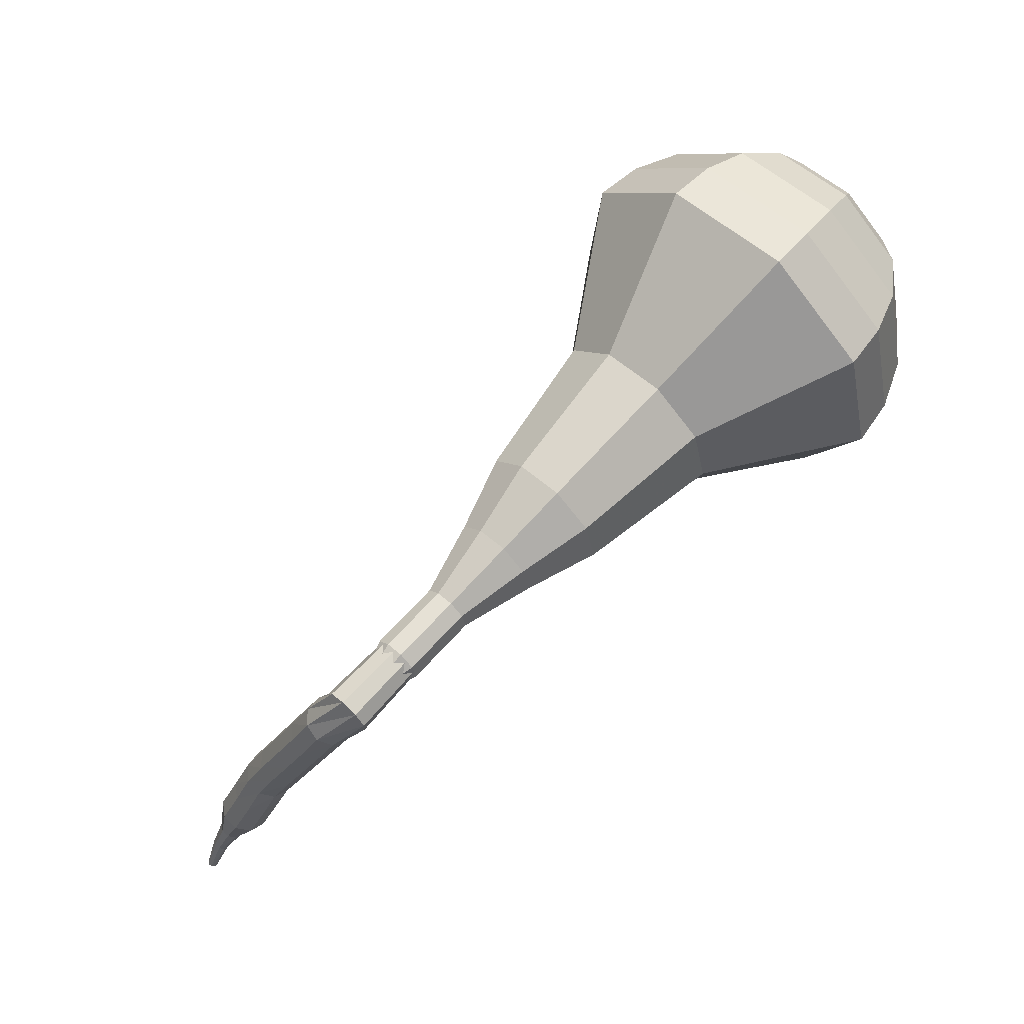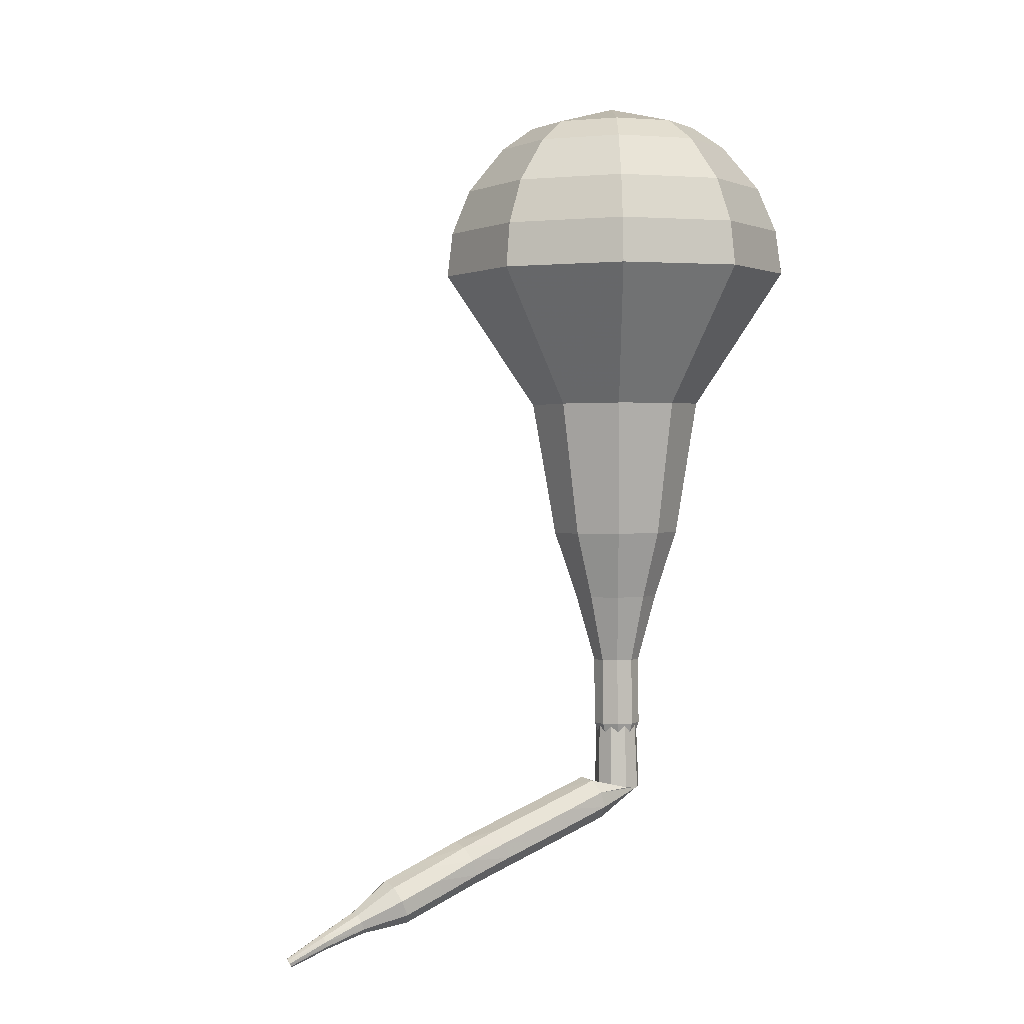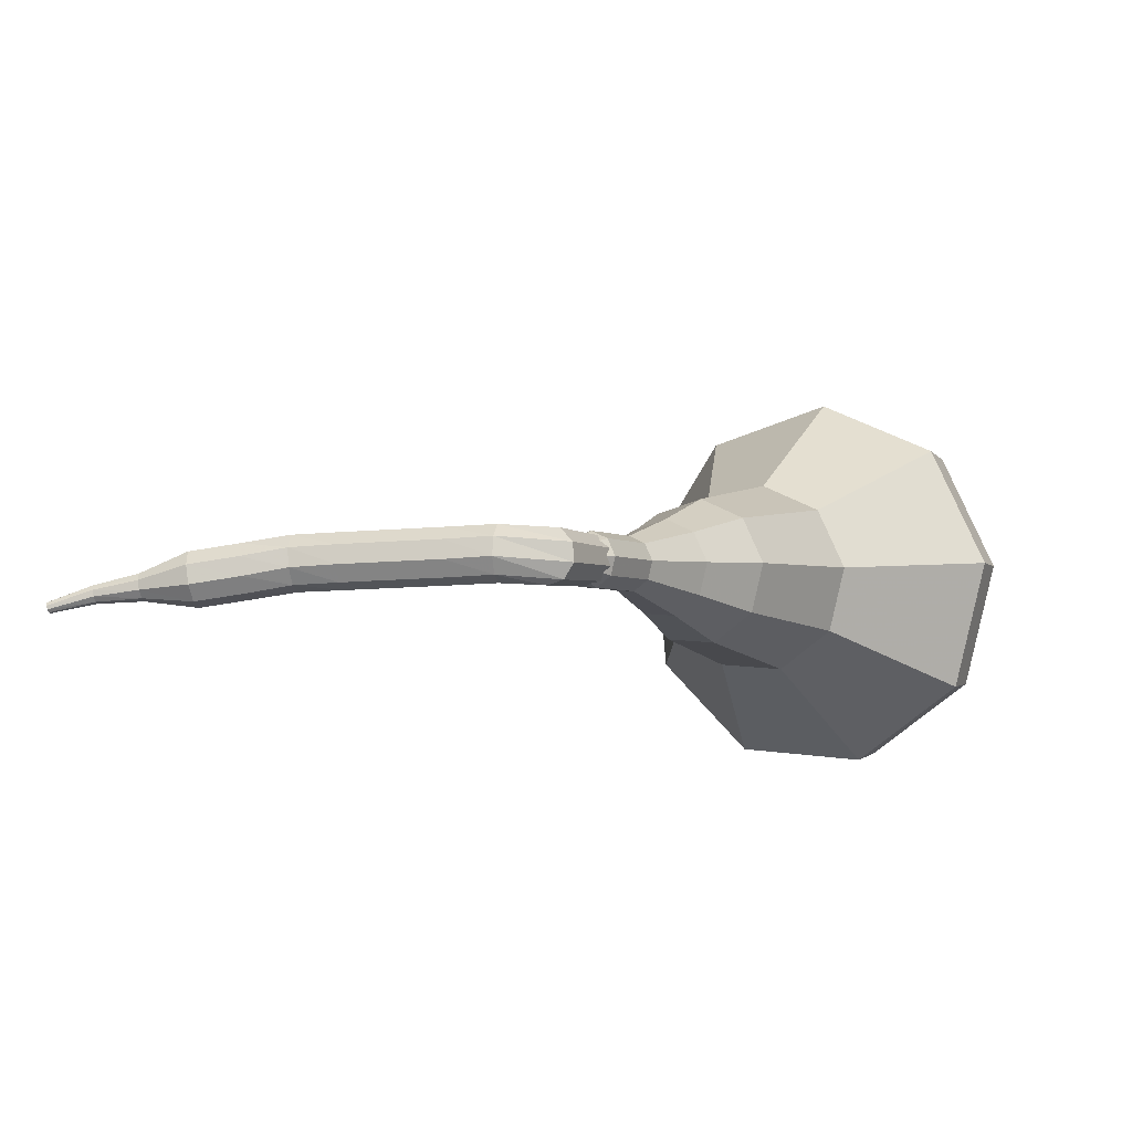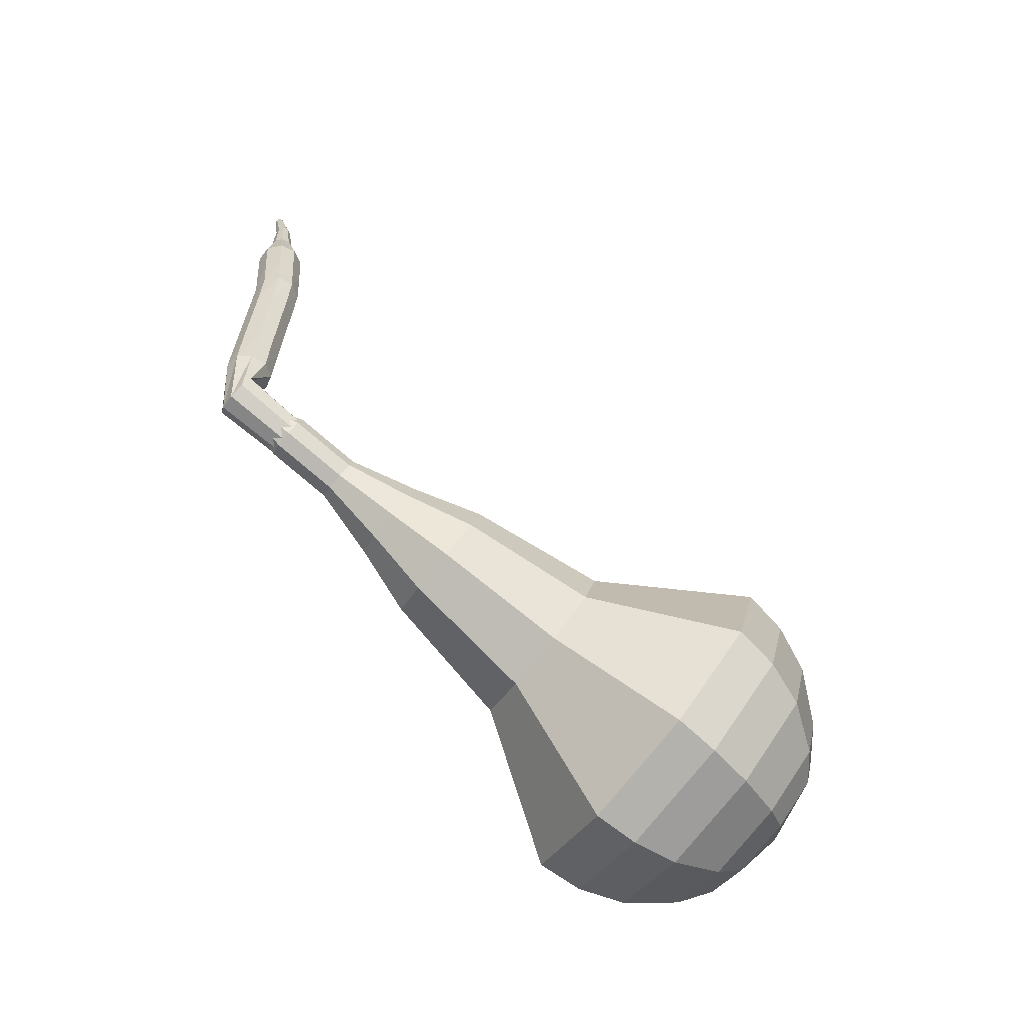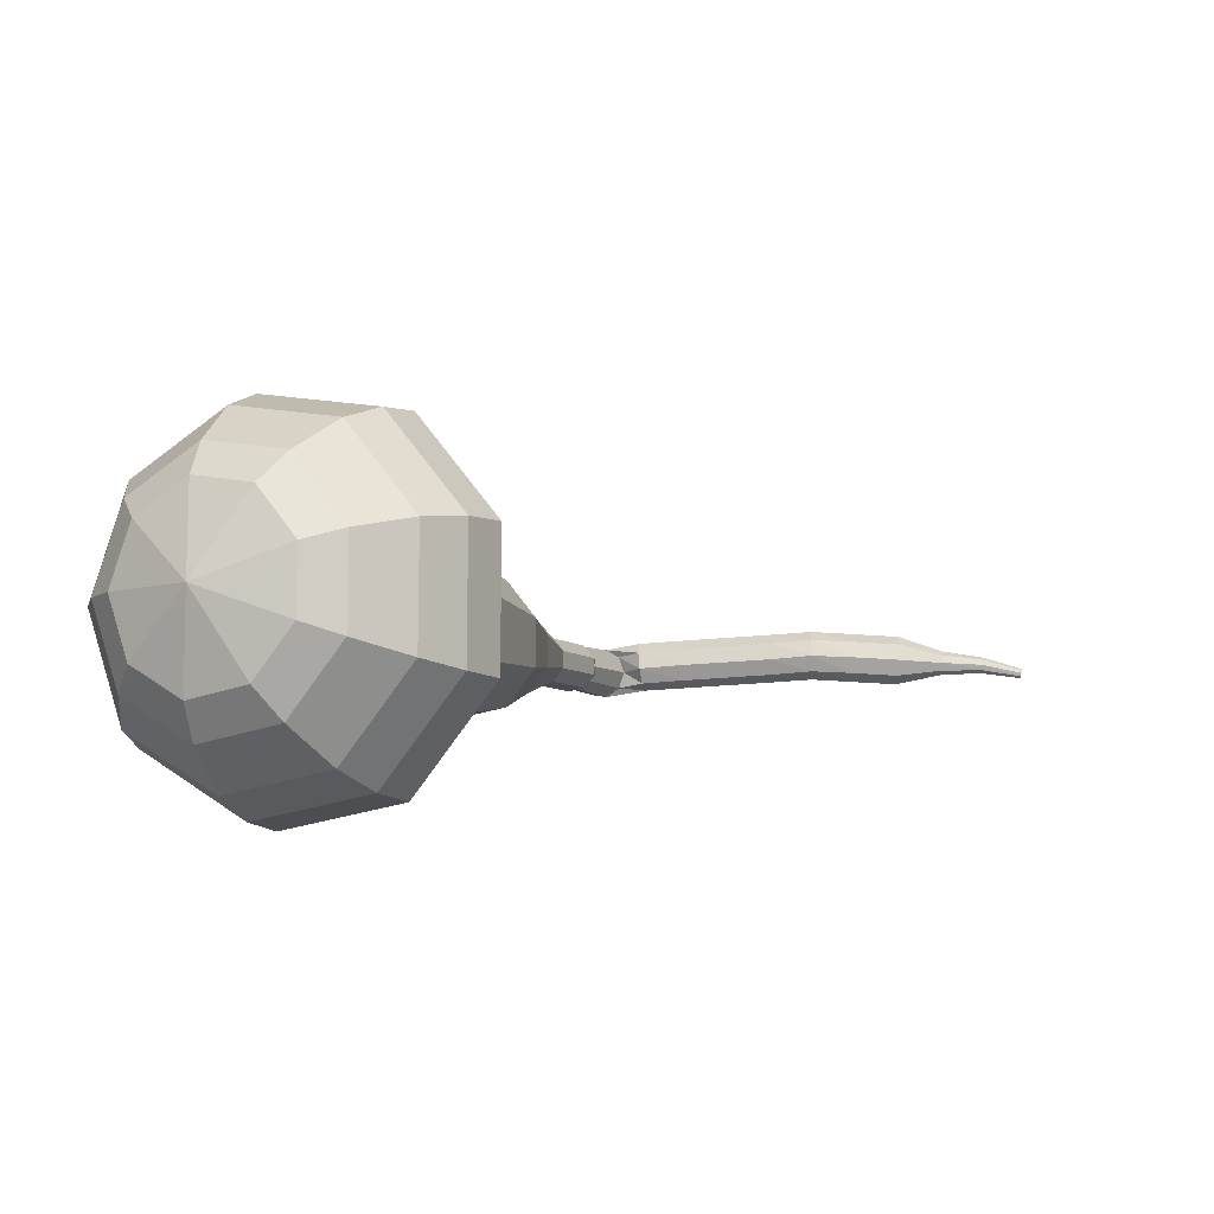
<metadata>
{"format":"obj","ext":"obj","renderer":"f3d","projection":"perspective","resolution":1024,"background":"white","views":[{"elev":-34.8,"azim":37.4,"up":"+Y"},{"elev":44.0,"azim":-64.5,"up":"+Y"},{"elev":-59.9,"azim":-19.4,"up":"+Y"},{"elev":62.1,"azim":86.5,"up":"+Z"},{"elev":46.7,"azim":154.8,"up":"+Y"}]}
</metadata>
<code>
g tube1
v 170.2 133 182.8
v 168.7 133 179.8
v 166.1 134.5 178.2
v 163.7 136.7 178.7
v 162.5 138.7 181.2
v 163.2 139.5 184.4
v 165.3 138.7 186.9
v 168 136.7 187.5
v 170 134.4 185.9
v 170.2 133 182.8
v 169.8 134.5 182.5
v 168.7 134.5 180.3
v 166.8 135.6 179.1
v 165 137.3 179.5
v 164.1 138.7 181.3
v 164.6 139.3 183.7
v 166.2 138.7 185.5
v 168.2 137.2 185.9
v 169.6 135.6 184.8
v 169.8 134.5 182.5
v 167.6 137.5 182.2
v 167.6 137.5 182.2
v 167.6 137.5 182.2
v 167.6 137.5 182.2
v 167.6 137.5 182.2
v 167.6 137.5 182.2
v 167.6 137.5 182.2
v 167.6 137.5 182.2
v 167.6 137.5 182.2
v 167.6 137.5 182.2
v 148.4 115.9 191.4
v 148.4 115.6 190.7
v 148.8 115.1 190.4
v 149.3 114.7 190.5
v 149.8 114.5 191
v 149.9 114.7 191.7
v 149.6 115.1 192.2
v 149.2 115.5 192.3
v 148.7 115.9 192
v 148.4 115.9 191.4
v 147.8 116.6 190.7
v 148 116.3 190.1
v 148.1 115.7 189.8
v 147.9 115.1 189.9
v 147.6 114.7 190.4
v 147.3 114.7 191
v 147.1 115.2 191.4
v 147.2 115.9 191.6
v 147.5 116.4 191.2
v 147.8 116.6 190.7
v 146.2 116.8 189.9
v 146.5 116.6 189.3
v 146.6 116 189
v 146.4 115.3 189.1
v 146.1 114.9 189.6
v 145.8 115 190.2
v 145.6 115.4 190.7
v 145.7 116.1 190.8
v 145.9 116.7 190.5
v 146.2 116.8 189.9
v 144.6 117.1 189.1
v 144.9 116.8 188.5
v 144.9 116.2 188.2
v 144.8 115.5 188.3
v 144.5 115.1 188.8
v 144.2 115.2 189.4
v 144 115.7 189.9
v 144.1 116.3 190
v 144.3 116.9 189.7
v 144.6 117.1 189.1
v 143 117.3 188.3
v 143.3 117.1 187.7
v 143.3 116.4 187.4
v 143.2 115.8 187.5
v 142.9 115.4 188
v 142.6 115.4 188.6
v 142.4 115.9 189
v 142.5 116.6 189.1
v 142.7 117.1 188.8
v 143 117.3 188.3
v 141.5 117.6 187.5
v 141.7 117.3 186.9
v 141.9 116.7 186.6
v 141.8 116 186.7
v 141.5 115.6 187.2
v 141.2 115.6 187.8
v 140.9 116.1 188.3
v 140.9 116.8 188.4
v 141.1 117.4 188.1
v 141.5 117.6 187.5
v 139.9 117.6 186.7
v 140.2 117.3 186.1
v 140.4 116.7 185.8
v 140.3 116.1 185.9
v 140.1 115.6 186.4
v 139.8 115.6 187
v 139.5 116.1 187.4
v 139.4 116.7 187.5
v 139.6 117.3 187.2
v 139.9 117.6 186.7
v 138.3 117.6 185.8
v 138.7 117.3 185.2
v 138.8 116.7 184.9
v 138.8 116.1 185
v 138.5 115.6 185.5
v 138.2 115.6 186.1
v 137.9 116.1 186.5
v 137.8 116.7 186.6
v 138 117.3 186.3
v 138.3 117.6 185.8
v 136.7 117.1 184.9
v 136.9 116.9 184.6
v 137 116.6 184.4
v 137 116.3 184.5
v 136.8 116.1 184.7
v 136.7 116.1 185
v 136.5 116.3 185.2
v 136.5 116.6 185.3
v 136.6 116.9 185.2
v 136.7 117.1 184.9
v 135.3 116.9 184.1
v 135.4 116.8 183.9
v 135.5 116.6 183.8
v 135.5 116.4 183.8
v 135.4 116.3 184
v 135.3 116.2 184.2
v 135.2 116.4 184.3
v 135.1 116.6 184.3
v 135.2 116.8 184.2
v 135.3 116.9 184.1
v 133.9 116.5 183.2
v 134 116.5 183.1
v 134 116.3 183
v 134 116.2 183
v 134 116.1 183.1
v 133.9 116.1 183.2
v 133.9 116.2 183.3
v 133.8 116.3 183.3
v 133.8 116.4 183.3
v 133.9 116.5 183.2
f 1 2 12
f 12 11 1
f 2 3 13
f 13 12 2
f 3 4 14
f 14 13 3
f 4 5 15
f 15 14 4
f 5 6 16
f 16 15 5
f 6 7 17
f 17 16 6
f 7 8 18
f 18 17 7
f 8 9 19
f 19 18 8
f 9 10 20
f 20 19 9
f 11 12 22
f 22 21 11
f 12 13 23
f 23 22 12
f 13 14 24
f 24 23 13
f 14 15 25
f 25 24 14
f 15 16 26
f 26 25 15
f 16 17 27
f 27 26 16
f 17 18 28
f 28 27 17
f 18 19 29
f 29 28 18
f 19 20 30
f 30 29 19
f 21 22 32
f 32 31 21
f 22 23 33
f 33 32 22
f 23 24 34
f 34 33 23
f 24 25 35
f 35 34 24
f 25 26 36
f 36 35 25
f 26 27 37
f 37 36 26
f 27 28 38
f 38 37 27
f 28 29 39
f 39 38 28
f 29 30 40
f 40 39 29
f 31 32 42
f 42 41 31
f 32 33 43
f 43 42 32
f 33 34 44
f 44 43 33
f 34 35 45
f 45 44 34
f 35 36 46
f 46 45 35
f 36 37 47
f 47 46 36
f 37 38 48
f 48 47 37
f 38 39 49
f 49 48 38
f 39 40 50
f 50 49 39
f 41 42 52
f 52 51 41
f 42 43 53
f 53 52 42
f 43 44 54
f 54 53 43
f 44 45 55
f 55 54 44
f 45 46 56
f 56 55 45
f 46 47 57
f 57 56 46
f 47 48 58
f 58 57 47
f 48 49 59
f 59 58 48
f 49 50 60
f 60 59 49
f 51 52 62
f 62 61 51
f 52 53 63
f 63 62 52
f 53 54 64
f 64 63 53
f 54 55 65
f 65 64 54
f 55 56 66
f 66 65 55
f 56 57 67
f 67 66 56
f 57 58 68
f 68 67 57
f 58 59 69
f 69 68 58
f 59 60 70
f 70 69 59
f 61 62 72
f 72 71 61
f 62 63 73
f 73 72 62
f 63 64 74
f 74 73 63
f 64 65 75
f 75 74 64
f 65 66 76
f 76 75 65
f 66 67 77
f 77 76 66
f 67 68 78
f 78 77 67
f 68 69 79
f 79 78 68
f 69 70 80
f 80 79 69
f 71 72 82
f 82 81 71
f 72 73 83
f 83 82 72
f 73 74 84
f 84 83 73
f 74 75 85
f 85 84 74
f 75 76 86
f 86 85 75
f 76 77 87
f 87 86 76
f 77 78 88
f 88 87 77
f 78 79 89
f 89 88 78
f 79 80 90
f 90 89 79
f 81 82 92
f 92 91 81
f 82 83 93
f 93 92 82
f 83 84 94
f 94 93 83
f 84 85 95
f 95 94 84
f 85 86 96
f 96 95 85
f 86 87 97
f 97 96 86
f 87 88 98
f 98 97 87
f 88 89 99
f 99 98 88
f 89 90 100
f 100 99 89
f 91 92 102
f 102 101 91
f 92 93 103
f 103 102 92
f 93 94 104
f 104 103 93
f 94 95 105
f 105 104 94
f 95 96 106
f 106 105 95
f 96 97 107
f 107 106 96
f 97 98 108
f 108 107 97
f 98 99 109
f 109 108 98
f 99 100 110
f 110 109 99
f 101 102 112
f 112 111 101
f 102 103 113
f 113 112 102
f 103 104 114
f 114 113 103
f 104 105 115
f 115 114 104
f 105 106 116
f 116 115 105
f 106 107 117
f 117 116 106
f 107 108 118
f 118 117 107
f 108 109 119
f 119 118 108
f 109 110 120
f 120 119 109
f 111 112 122
f 122 121 111
f 112 113 123
f 123 122 112
f 113 114 124
f 124 123 113
f 114 115 125
f 125 124 114
f 115 116 126
f 126 125 115
f 116 117 127
f 127 126 116
f 117 118 128
f 128 127 117
f 118 119 129
f 129 128 118
f 119 120 130
f 130 129 119
f 121 122 132
f 132 131 121
f 122 123 133
f 133 132 122
f 123 124 134
f 134 133 123
f 124 125 135
f 135 134 124
f 125 126 136
f 136 135 125
f 126 127 137
f 137 136 126
f 127 128 138
f 138 137 127
f 128 129 139
f 139 138 128
f 129 130 140
f 140 139 129
v 149.1 115.2 191.4
v 149.1 115.2 191.4
v 149.1 115.2 191.4
v 149.1 115.2 191.4
v 149.1 115.2 191.4
v 149.1 115.2 191.4
v 149.1 115.2 191.4
v 149.1 115.2 191.4
v 149.1 115.2 191.4
v 149.1 115.2 191.4
v 151.6 116.7 190.5
v 151.3 116.7 189.9
v 150.8 117 189.6
v 150.3 117.4 189.7
v 150.1 117.8 190.2
v 150.2 118 190.8
v 150.6 117.8 191.3
v 151.2 117.4 191.4
v 151.6 117 191.1
v 151.6 116.7 190.5
v 153.4 118.8 189.6
v 153.1 118.8 189
v 152.5 119.1 188.7
v 152 119.5 188.8
v 151.8 119.9 189.3
v 151.9 120.1 190
v 152.4 119.9 190.5
v 152.9 119.5 190.6
v 153.3 119.1 190.3
v 153.4 118.8 189.6
v 155.7 120.4 188.8
v 155.2 120.4 187.7
v 154.2 120.9 187.1
v 153.3 121.7 187.3
v 152.9 122.4 188.2
v 153.1 122.7 189.4
v 153.9 122.4 190.3
v 154.9 121.7 190.5
v 155.6 120.9 189.9
v 155.7 120.4 188.8
v 158.2 121.9 187.9
v 157.3 121.9 186.2
v 155.9 122.7 185.4
v 154.5 123.9 185.7
v 153.9 125 187
v 154.3 125.5 188.8
v 155.5 125 190.2
v 156.9 123.9 190.5
v 158 122.7 189.6
v 158.2 121.9 187.9
v 162.4 125.5 186.2
v 161.3 125.5 183.9
v 159.3 126.6 182.7
v 157.5 128.2 183.2
v 156.6 129.7 185
v 157.1 130.3 187.4
v 158.7 129.7 189.3
v 160.7 128.2 189.7
v 162.2 126.6 188.5
v 162.4 125.5 186.2
v 168.8 127.2 184.5
v 166.5 127.2 179.9
v 162.6 129.5 177.5
v 158.9 132.9 178.3
v 157.1 135.9 182.1
v 158.1 137.1 186.9
v 161.4 135.9 190.7
v 165.4 132.9 191.5
v 168.3 129.5 189.1
v 168.8 127.2 184.5
v 169.7 128.7 183.9
v 167.5 128.8 179.5
v 163.7 130.9 177.1
v 160.1 134.2 177.9
v 158.4 137.2 181.6
v 159.4 138.3 186.3
v 162.5 137.1 189.9
v 166.5 134.2 190.8
v 169.3 130.9 188.4
v 169.7 128.7 183.9
v 170.3 130.6 183.4
v 168.3 130.6 179.4
v 164.9 132.6 177.3
v 161.7 135.5 178
v 160.2 138.1 181.3
v 161 139.2 185.5
v 163.9 138.1 188.7
v 167.4 135.5 189.5
v 169.9 132.5 187.4
v 170.3 130.6 183.4
v 170.2 133 182.8
v 168.7 133 179.8
v 166.1 134.5 178.2
v 163.7 136.7 178.7
v 162.5 138.7 181.2
v 163.2 139.5 184.4
v 165.3 138.7 186.9
v 168 136.7 187.5
v 170 134.4 185.9
v 170.2 133 182.8
v 169.8 134.5 182.5
v 168.7 134.5 180.3
v 166.8 135.6 179.1
v 165 137.3 179.5
v 164.1 138.7 181.3
v 164.6 139.3 183.7
v 166.2 138.7 185.5
v 168.2 137.2 185.9
v 169.6 135.6 184.8
v 169.8 134.5 182.5
v 167.6 137.5 182.2
v 167.6 137.5 182.2
v 167.6 137.5 182.2
v 167.6 137.5 182.2
v 167.6 137.5 182.2
v 167.6 137.5 182.2
v 167.6 137.5 182.2
v 167.6 137.5 182.2
v 167.6 137.5 182.2
v 167.6 137.5 182.2
f 141 142 152
f 152 151 141
f 142 143 153
f 153 152 142
f 143 144 154
f 154 153 143
f 144 145 155
f 155 154 144
f 145 146 156
f 156 155 145
f 146 147 157
f 157 156 146
f 147 148 158
f 158 157 147
f 148 149 159
f 159 158 148
f 149 150 160
f 160 159 149
f 151 152 162
f 162 161 151
f 152 153 163
f 163 162 152
f 153 154 164
f 164 163 153
f 154 155 165
f 165 164 154
f 155 156 166
f 166 165 155
f 156 157 167
f 167 166 156
f 157 158 168
f 168 167 157
f 158 159 169
f 169 168 158
f 159 160 170
f 170 169 159
f 161 162 172
f 172 171 161
f 162 163 173
f 173 172 162
f 163 164 174
f 174 173 163
f 164 165 175
f 175 174 164
f 165 166 176
f 176 175 165
f 166 167 177
f 177 176 166
f 167 168 178
f 178 177 167
f 168 169 179
f 179 178 168
f 169 170 180
f 180 179 169
f 171 172 182
f 182 181 171
f 172 173 183
f 183 182 172
f 173 174 184
f 184 183 173
f 174 175 185
f 185 184 174
f 175 176 186
f 186 185 175
f 176 177 187
f 187 186 176
f 177 178 188
f 188 187 177
f 178 179 189
f 189 188 178
f 179 180 190
f 190 189 179
f 181 182 192
f 192 191 181
f 182 183 193
f 193 192 182
f 183 184 194
f 194 193 183
f 184 185 195
f 195 194 184
f 185 186 196
f 196 195 185
f 186 187 197
f 197 196 186
f 187 188 198
f 198 197 187
f 188 189 199
f 199 198 188
f 189 190 200
f 200 199 189
f 191 192 202
f 202 201 191
f 192 193 203
f 203 202 192
f 193 194 204
f 204 203 193
f 194 195 205
f 205 204 194
f 195 196 206
f 206 205 195
f 196 197 207
f 207 206 196
f 197 198 208
f 208 207 197
f 198 199 209
f 209 208 198
f 199 200 210
f 210 209 199
f 201 202 212
f 212 211 201
f 202 203 213
f 213 212 202
f 203 204 214
f 214 213 203
f 204 205 215
f 215 214 204
f 205 206 216
f 216 215 205
f 206 207 217
f 217 216 206
f 207 208 218
f 218 217 207
f 208 209 219
f 219 218 208
f 209 210 220
f 220 219 209
f 211 212 222
f 222 221 211
f 212 213 223
f 223 222 212
f 213 214 224
f 224 223 213
f 214 215 225
f 225 224 214
f 215 216 226
f 226 225 215
f 216 217 227
f 227 226 216
f 217 218 228
f 228 227 217
f 218 219 229
f 229 228 218
f 219 220 230
f 230 229 219
f 221 222 232
f 232 231 221
f 222 223 233
f 233 232 222
f 223 224 234
f 234 233 223
f 224 225 235
f 235 234 224
f 225 226 236
f 236 235 225
f 226 227 237
f 237 236 226
f 227 228 238
f 238 237 227
f 228 229 239
f 239 238 228
f 229 230 240
f 240 239 229
f 231 232 242
f 242 241 231
f 232 233 243
f 243 242 232
f 233 234 244
f 244 243 233
f 234 235 245
f 245 244 234
f 235 236 246
f 246 245 235
f 236 237 247
f 247 246 236
f 237 238 248
f 248 247 237
f 238 239 249
f 249 248 238
f 239 240 250
f 250 249 239
f 241 242 252
f 252 251 241
f 242 243 253
f 253 252 242
f 243 244 254
f 254 253 243
f 244 245 255
f 255 254 244
f 245 246 256
f 256 255 245
f 246 247 257
f 257 256 246
f 247 248 258
f 258 257 247
f 248 249 259
f 259 258 248
f 249 250 260
f 260 259 249
g

</code>
